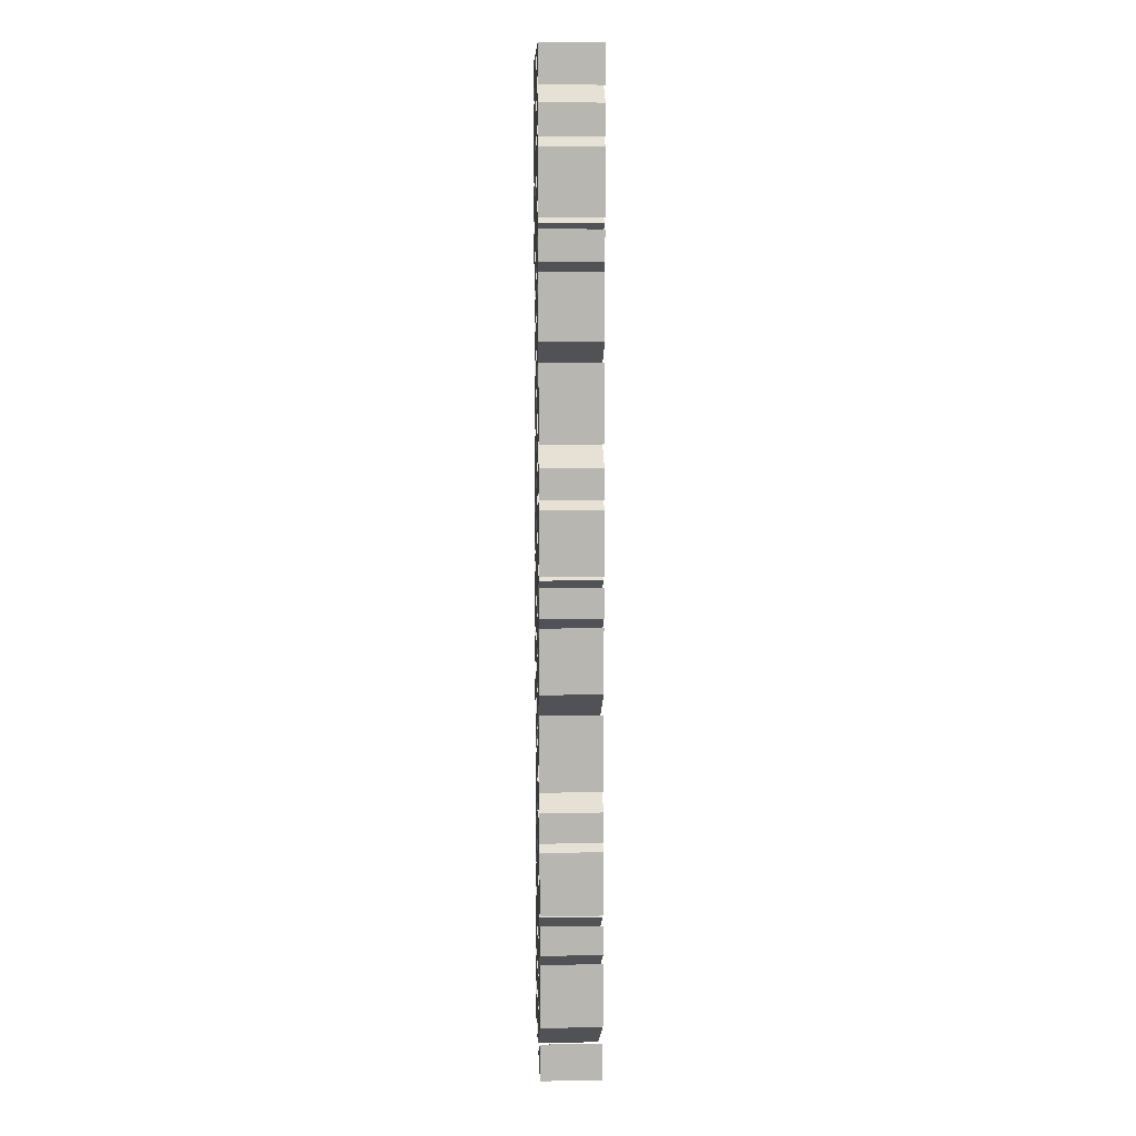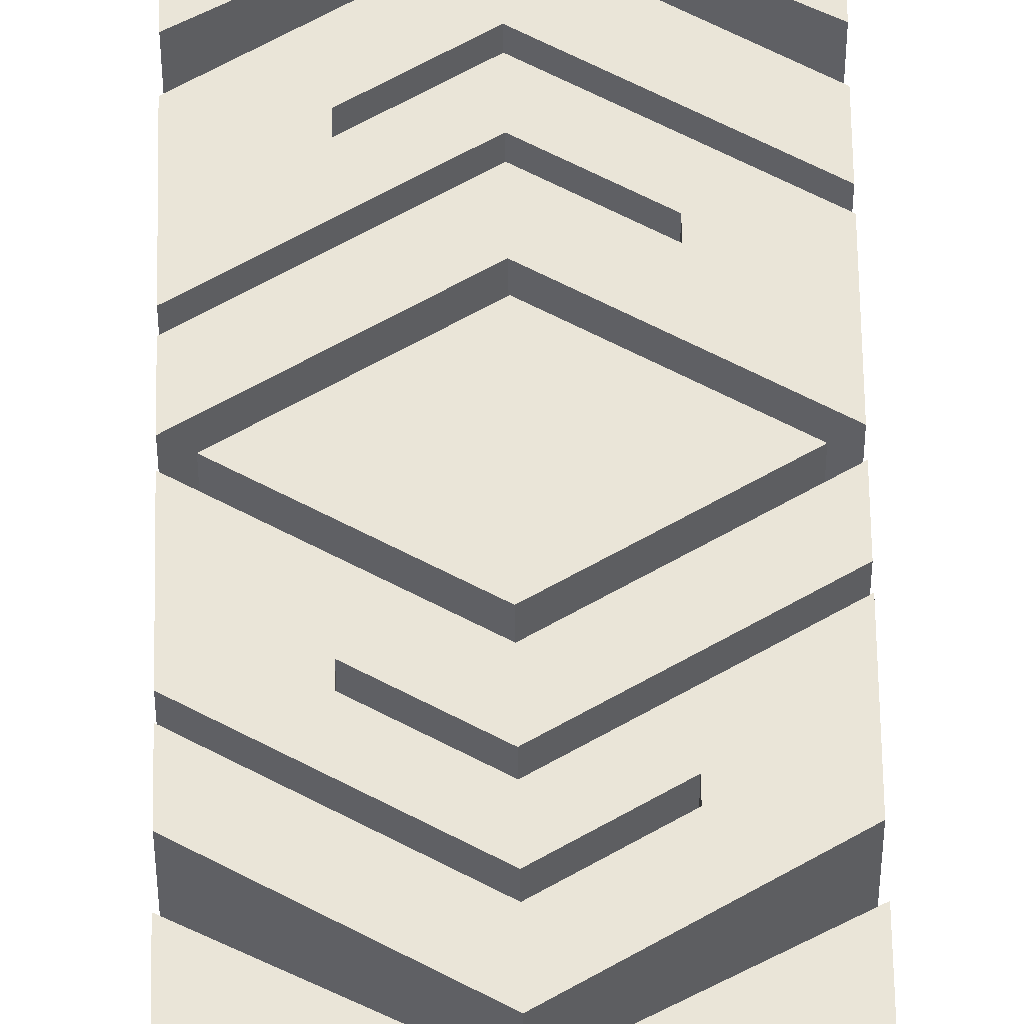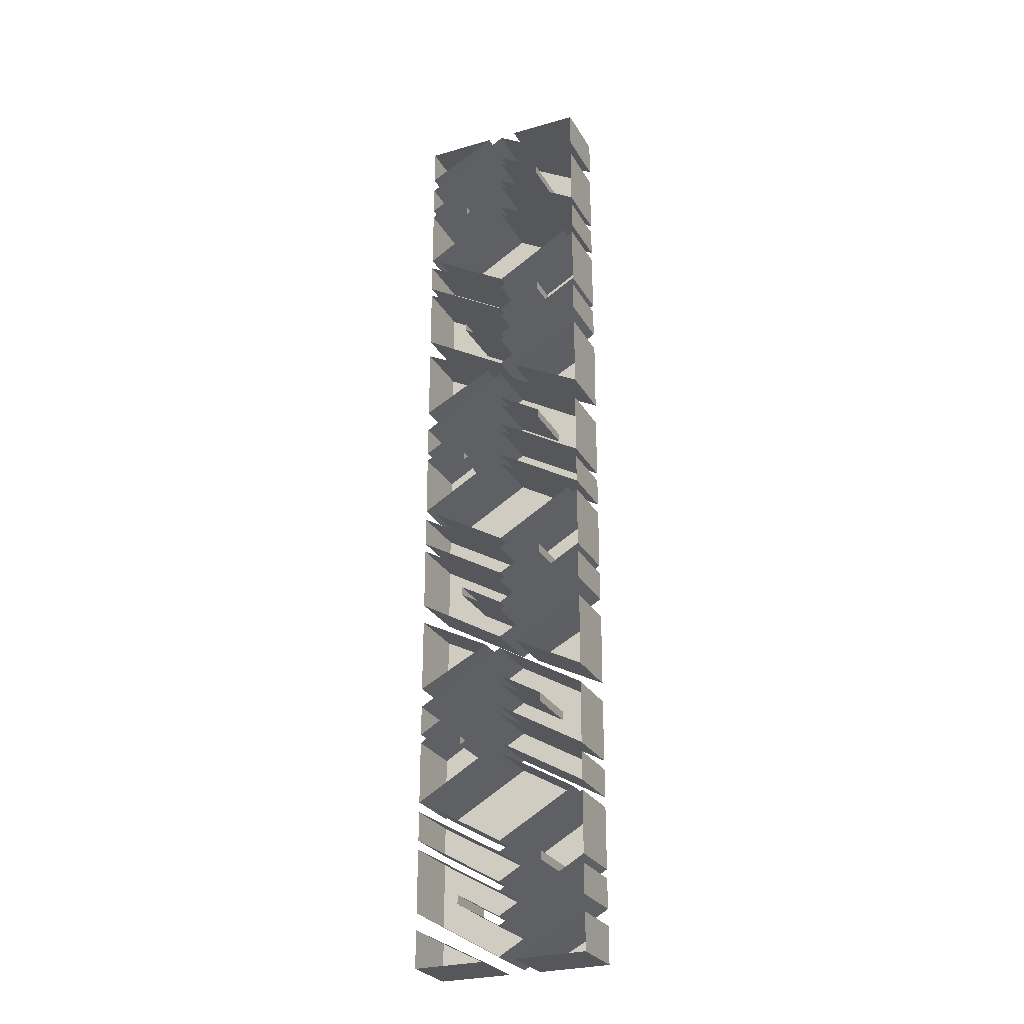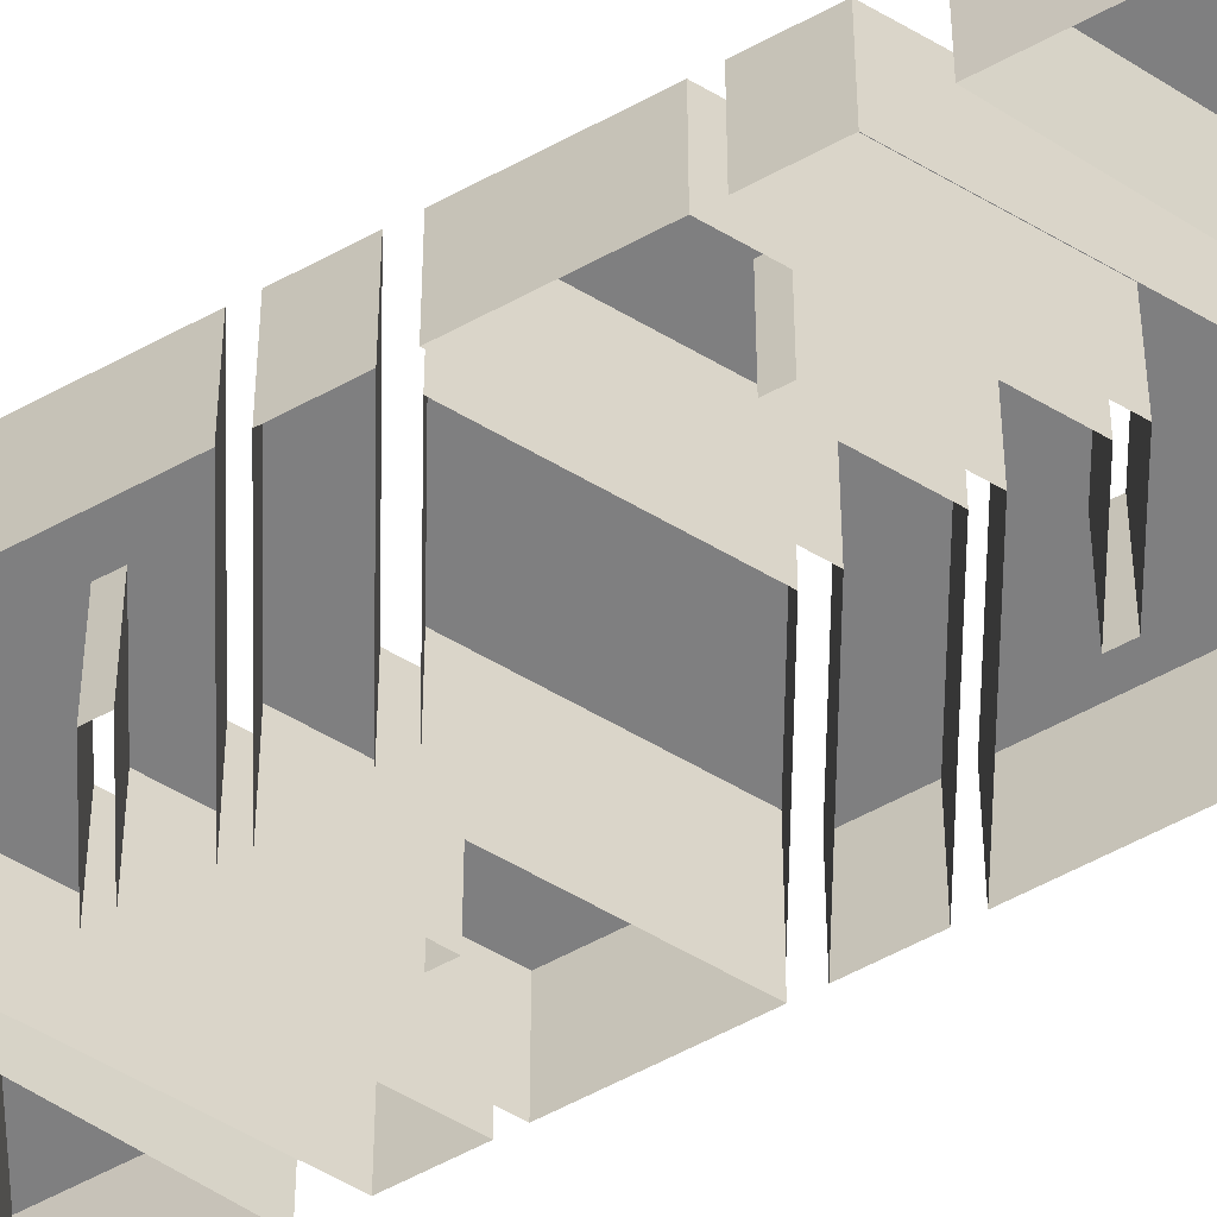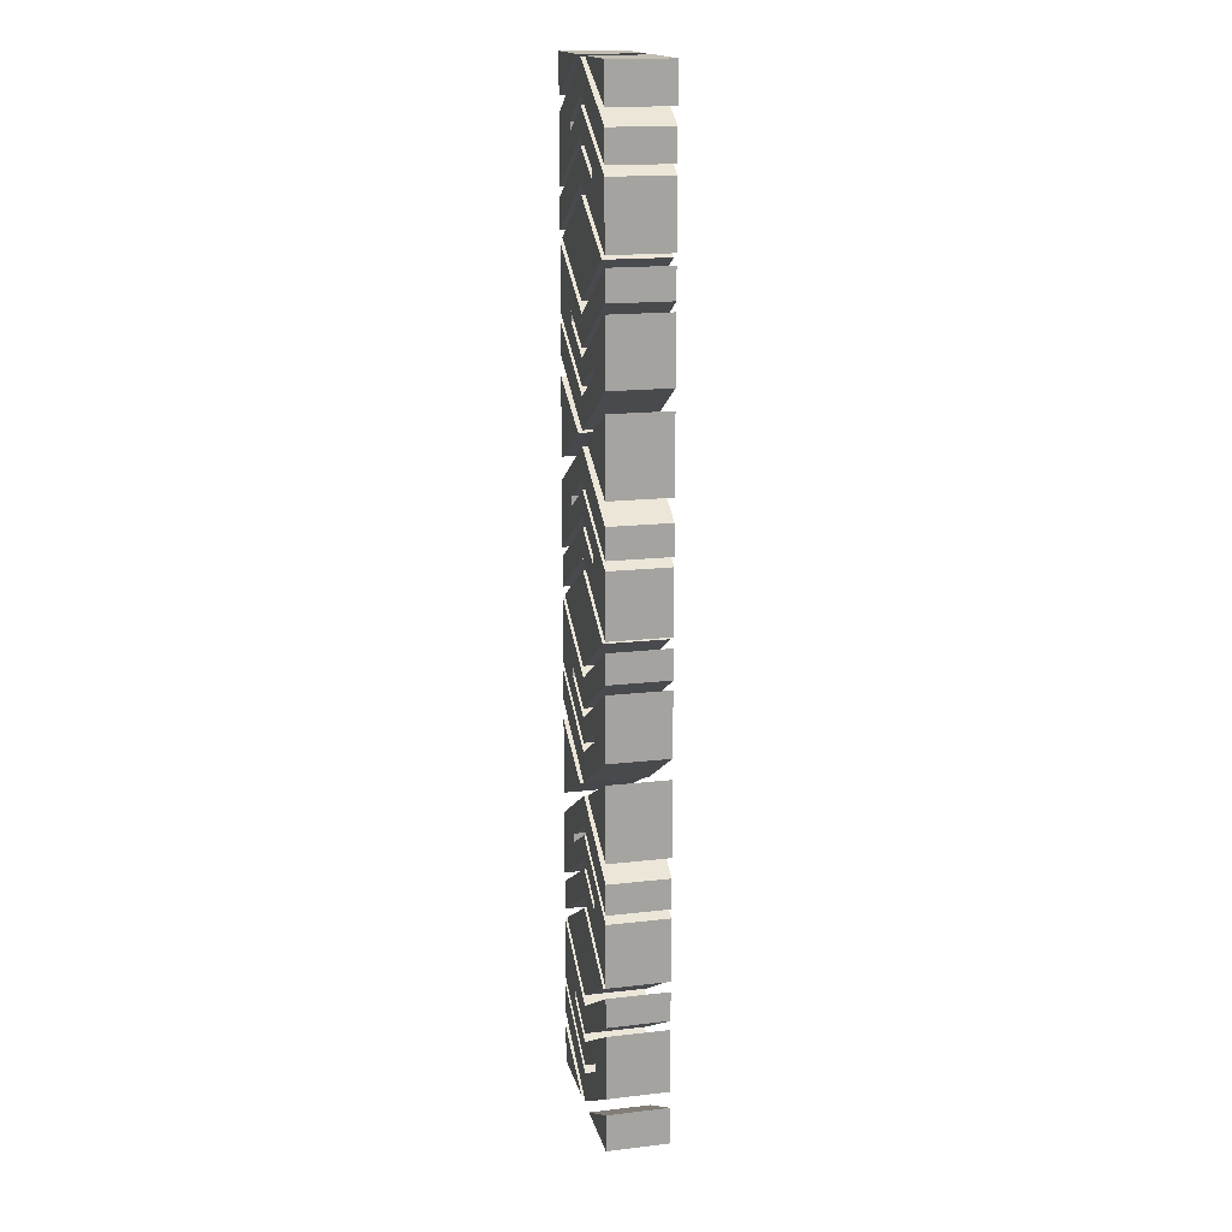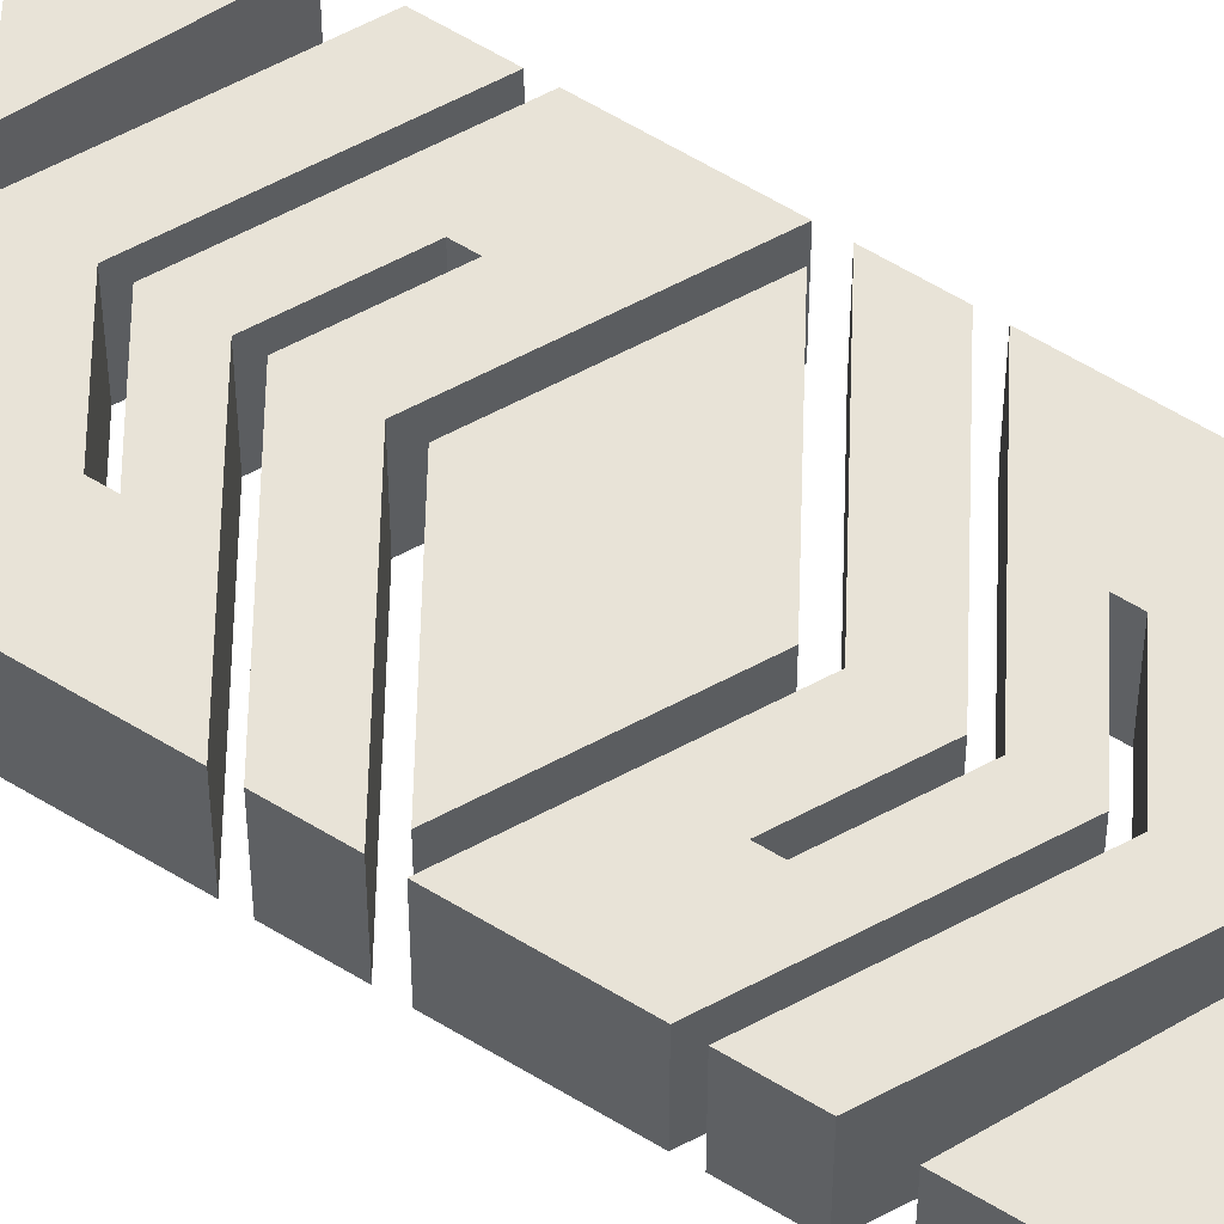
<metadata>
{"format":"obj","ext":"obj","renderer":"f3d","projection":"perspective","resolution":1024,"background":"white","views":[{"elev":8.7,"azim":87.8,"up":"+Y"},{"elev":58.8,"azim":179.0,"up":"+Z"},{"elev":-27.1,"azim":-156.0,"up":"+Y"},{"elev":-59.8,"azim":119.0,"up":"+Z"},{"elev":16.9,"azim":76.7,"up":"+Y"},{"elev":61.7,"azim":-58.3,"up":"+Z"}]}
</metadata>
<code>
v -10.7 65.64 7.392
v -10.7 63.45 7.392
v -21.43 78.94 7.392
v -21.43 63.66 7.392
v 10.76 55.27 7.392
v 10.76 57.47 7.392
v 21.49 54.17 7.392
v 21.49 69.64 7.392
v 0.03027 51.27 7.392
v 0.03027 57.26 7.392
v 0.03027 59.45 7.392
v 0.03027 66.56 7.392
v 21.49 71.83 7.392
v 21.49 78.94 7.392
v -21.43 54.17 7.392
v 0.03027 41.78 7.392
v 0.03027 49.08 7.392
v -21.43 61.47 7.392
v -10.7 65.64 -7.392
v -10.7 63.45 -7.392
v -21.43 78.94 -7.392
v -21.43 63.66 -7.392
v 10.76 55.27 -7.392
v 10.76 57.47 -7.392
v 21.49 54.17 -7.392
v 21.49 69.64 -7.392
v 0.03027 51.27 -7.392
v 0.03027 57.26 -7.392
v 0.03027 59.45 -7.392
v 0.03027 66.56 -7.392
v 21.49 71.83 -7.392
v 21.49 78.94 -7.392
v -21.43 54.17 -7.392
v 0.03027 41.78 -7.392
v 0.03027 49.08 -7.392
v -21.43 61.47 -7.392
v 21.47 49.48 7.392
v 3.923 40.42 7.392
v 21.52 31.33 7.392
v 21.47 49.48 -7.392
v 21.52 31.33 -7.392
v 3.923 40.42 -7.392
v -21.47 -49.06 7.392
v -3.923 -40.01 7.392
v -21.52 -30.92 7.392
v -21.47 -49.06 -7.392
v -21.52 -30.92 -7.392
v -3.923 -40.01 -7.392
v -21.47 110 7.392
v -3.923 119 7.392
v -21.52 119 7.392
v -21.47 110 -7.392
v -21.52 119 -7.392
v -3.923 119 -7.392
v 19.01 -0.008789 7.392
v -0.0564 -11.02 7.392
v 0.02881 10.95 7.392
v -19.04 -0.05762 7.392
v 19.01 -0.008789 -7.392
v -0.0564 -11.02 -7.392
v 0.02881 10.95 -7.392
v -19.04 -0.05762 -7.392
v 10.76 94.74 7.392
v 10.76 96.93 7.392
v 21.49 81.43 7.392
v 21.49 96.72 7.392
v -10.7 105.1 7.392
v -10.7 102.9 7.392
v -21.43 106.2 7.392
v -21.43 90.73 7.392
v 0.03027 109.1 7.392
v 0.03027 103.1 7.392
v 0.03027 100.9 7.392
v 0.03027 93.82 7.392
v -21.43 88.54 7.392
v -21.43 81.43 7.392
v 21.49 106.2 7.392
v 0.03027 118.6 7.392
v 0.03027 111.3 7.392
v 21.49 98.91 7.392
v 10.76 94.74 -7.392
v 10.76 96.93 -7.392
v 21.49 81.43 -7.392
v 21.49 96.72 -7.392
v -10.7 105.1 -7.392
v -10.7 102.9 -7.392
v -21.43 106.2 -7.392
v -21.43 90.73 -7.392
v 0.03027 109.1 -7.392
v 0.03027 103.1 -7.392
v 0.03027 100.9 -7.392
v 0.03027 93.82 -7.392
v -21.43 88.54 -7.392
v -21.43 81.43 -7.392
v 21.49 106.2 -7.392
v 0.03027 118.6 -7.392
v 0.03027 111.3 -7.392
v 21.49 98.91 -7.392
v 21.47 119 7.392
v 3.923 119.1 7.392
v 21.52 110 7.392
v 21.47 119 -7.392
v 21.52 110 -7.392
v 3.923 119.1 -7.392
v -10.7 -14.62 7.392
v -10.7 -16.81 7.392
v -21.43 -1.315 7.392
v -21.43 -16.6 7.392
v 10.76 -24.99 7.392
v 10.76 -22.79 7.392
v 21.49 -26.09 7.392
v 21.49 -10.62 7.392
v 0.03027 -28.99 7.392
v 0.03027 -23 7.392
v 0.03027 -20.81 7.392
v 0.03027 -13.7 7.392
v 21.49 -8.426 7.392
v 21.49 -1.315 7.392
v -21.43 -26.09 7.392
v 0.03027 -38.48 7.392
v 0.03027 -31.18 7.392
v -21.43 -18.79 7.392
v -10.7 -14.62 -7.392
v -10.7 -16.81 -7.392
v -21.43 -1.315 -7.392
v -21.43 -16.6 -7.392
v 10.76 -24.99 -7.392
v 10.76 -22.79 -7.392
v 21.49 -26.09 -7.392
v 21.49 -10.62 -7.392
v 0.03027 -28.99 -7.392
v 0.03027 -23 -7.392
v 0.03027 -20.81 -7.392
v 0.03027 -13.7 -7.392
v 21.49 -8.426 -7.392
v 21.49 -1.315 -7.392
v -21.43 -26.09 -7.392
v 0.03027 -38.48 -7.392
v 0.03027 -31.18 -7.392
v -21.43 -18.79 -7.392
v 10.76 14.48 7.392
v 10.76 16.67 7.392
v 21.49 1.171 7.392
v 21.49 16.46 7.392
v -10.7 24.84 7.392
v -10.7 22.65 7.392
v -21.43 25.95 7.392
v -21.43 10.47 7.392
v 0.03027 28.85 7.392
v 0.03027 22.86 7.392
v 0.03027 20.67 7.392
v 0.03027 13.56 7.392
v -21.43 8.281 7.392
v -21.43 1.171 7.392
v 21.49 25.95 7.392
v 0.03027 38.33 7.392
v 0.03027 31.04 7.392
v 21.49 18.65 7.392
v 10.76 14.48 -7.392
v 10.76 16.67 -7.392
v 21.49 1.171 -7.392
v 21.49 16.46 -7.392
v -10.7 24.84 -7.392
v -10.7 22.65 -7.392
v -21.43 25.95 -7.392
v -21.43 10.47 -7.392
v 0.03027 28.85 -7.392
v 0.03027 22.86 -7.392
v 0.03027 20.67 -7.392
v 0.03027 13.56 -7.392
v -21.43 8.281 -7.392
v -21.43 1.171 -7.392
v 21.49 25.95 -7.392
v 0.03027 38.33 -7.392
v 0.03027 31.04 -7.392
v 21.49 18.65 -7.392
v 21.47 -30.92 7.392
v 3.923 -39.97 7.392
v 21.52 -49.06 7.392
v 21.47 -30.92 -7.392
v 21.52 -49.06 -7.392
v 3.923 -39.97 -7.392
v -21.47 -119 7.392
v -3.923 -119.1 7.392
v -21.52 -110 7.392
v -21.47 -119 -7.392
v -21.52 -110 -7.392
v -3.923 -119.1 -7.392
v 10.76 -65.38 7.392
v 10.76 -63.19 7.392
v 21.49 -78.69 7.392
v 21.49 -63.4 7.392
v -10.7 -55.02 7.392
v -10.7 -57.21 7.392
v -21.43 -53.91 7.392
v -21.43 -69.39 7.392
v 0.03027 -51.01 7.392
v 0.03027 -57 7.392
v 0.03027 -59.19 7.392
v 0.03027 -66.3 7.392
v -21.43 -71.58 7.392
v -21.43 -78.69 7.392
v 21.49 -53.91 7.392
v 0.03027 -41.52 7.392
v 0.03027 -48.82 7.392
v 21.49 -61.21 7.392
v 10.76 -65.38 -7.392
v 10.76 -63.19 -7.392
v 21.49 -78.69 -7.392
v 21.49 -63.4 -7.392
v -10.7 -55.02 -7.392
v -10.7 -57.21 -7.392
v -21.43 -53.91 -7.392
v -21.43 -69.39 -7.392
v 0.03027 -51.01 -7.392
v 0.03027 -57 -7.392
v 0.03027 -59.19 -7.392
v 0.03027 -66.3 -7.392
v -21.43 -71.58 -7.392
v -21.43 -78.69 -7.392
v 21.49 -53.91 -7.392
v 0.03027 -41.52 -7.392
v 0.03027 -48.82 -7.392
v 21.49 -61.21 -7.392
v 21.47 -110 7.392
v 3.923 -119 7.392
v 21.52 -119 7.392
v 21.47 -110 -7.392
v 21.52 -119 -7.392
v 3.923 -119 -7.392
v -10.7 -94.48 7.392
v -10.7 -96.67 7.392
v -21.43 -81.17 7.392
v -21.43 -96.46 7.392
v 10.76 -104.8 7.392
v 10.76 -102.7 7.392
v 21.49 -105.9 7.392
v 21.49 -90.47 7.392
v 0.03027 -108.8 7.392
v 0.03027 -102.9 7.392
v 0.03027 -100.7 7.392
v 0.03027 -93.56 7.392
v 21.49 -88.28 7.392
v 21.49 -81.17 7.392
v -21.43 -105.9 7.392
v 0.03027 -118.3 7.392
v 0.03027 -111 7.392
v -21.43 -98.65 7.392
v -10.7 -94.48 -7.392
v -10.7 -96.67 -7.392
v -21.43 -81.17 -7.392
v -21.43 -96.46 -7.392
v 10.76 -104.8 -7.392
v 10.76 -102.7 -7.392
v 21.49 -105.9 -7.392
v 21.49 -90.47 -7.392
v 0.03027 -108.8 -7.392
v 0.03027 -102.9 -7.392
v 0.03027 -100.7 -7.392
v 0.03027 -93.56 -7.392
v 21.49 -88.28 -7.392
v 21.49 -81.17 -7.392
v -21.43 -105.9 -7.392
v 0.03027 -118.3 -7.392
v 0.03027 -111 -7.392
v -21.43 -98.65 -7.392
v -21.47 31.33 7.392
v -3.923 40.38 7.392
v -21.52 49.48 7.392
v -21.47 31.33 -7.392
v -21.52 49.48 -7.392
v -3.923 40.38 -7.392
v 19.01 -79.87 7.392
v -0.0564 -90.87 7.392
v 0.02881 -68.91 7.392
v -19.04 -79.92 7.392
v 19.01 -79.87 -7.392
v -0.0564 -90.88 -7.392
v 0.02881 -68.91 -7.392
v -19.04 -79.92 -7.392
v 19.01 80.25 7.392
v -0.0564 69.24 7.392
v 0.02881 91.21 7.392
v -19.04 80.2 7.392
v 19.01 80.25 -7.392
v -0.0564 69.24 -7.392
v 0.02881 91.21 -7.392
v -19.04 80.2 -7.392
f 2 1 3 4
f 6 5 7 8
f 9 10 2 4
f 11 12 3 1
f 11 13 14 12
f 15 16 17 18
f 10 9 6 8
f 17 16 7 5
f 2 20 19 1
f 3 21 22 4
f 6 24 23 5
f 7 25 26 8
f 10 28 20 2
f 4 22 27 9
f 12 30 21 3
f 1 19 29 11
f 11 29 31 13
f 13 31 32 14
f 14 32 30 12
f 15 33 34 16
f 17 35 36 18
f 18 36 33 15
f 9 27 24 6
f 8 26 28 10
f 16 34 25 7
f 5 23 35 17
f 39 37 38
f 39 41 40 37
f 37 40 42 38
f 38 42 41 39
f 45 43 44
f 45 47 46 43
f 43 46 48 44
f 44 48 47 45
f 51 49 50
f 51 53 52 49
f 49 52 54 50
f 50 54 53 51
f 56 55 57 58
f 56 60 59 55
f 55 59 61 57
f 57 61 62 58
f 58 62 60 56
f 64 63 65 66
f 68 67 69 70
f 71 72 64 66
f 73 74 65 63
f 73 75 76 74
f 77 78 79 80
f 72 71 68 70
f 79 78 69 67
f 64 82 81 63
f 65 83 84 66
f 68 86 85 67
f 69 87 88 70
f 72 90 82 64
f 66 84 89 71
f 74 92 83 65
f 63 81 91 73
f 73 91 93 75
f 75 93 94 76
f 76 94 92 74
f 77 95 96 78
f 79 97 98 80
f 80 98 95 77
f 71 89 86 68
f 70 88 90 72
f 78 96 87 69
f 67 85 97 79
f 101 99 100
f 101 103 102 99
f 99 102 104 100
f 100 104 103 101
f 106 105 107 108
f 110 109 111 112
f 113 114 106 108
f 115 116 107 105
f 115 117 118 116
f 119 120 121 122
f 114 113 110 112
f 121 120 111 109
f 106 124 123 105
f 107 125 126 108
f 110 128 127 109
f 111 129 130 112
f 114 132 124 106
f 108 126 131 113
f 116 134 125 107
f 105 123 133 115
f 115 133 135 117
f 117 135 136 118
f 118 136 134 116
f 119 137 138 120
f 121 139 140 122
f 122 140 137 119
f 113 131 128 110
f 112 130 132 114
f 120 138 129 111
f 109 127 139 121
f 142 141 143 144
f 146 145 147 148
f 149 150 142 144
f 151 152 143 141
f 151 153 154 152
f 155 156 157 158
f 150 149 146 148
f 157 156 147 145
f 142 160 159 141
f 143 161 162 144
f 146 164 163 145
f 147 165 166 148
f 150 168 160 142
f 144 162 167 149
f 152 170 161 143
f 141 159 169 151
f 151 169 171 153
f 153 171 172 154
f 154 172 170 152
f 155 173 174 156
f 157 175 176 158
f 158 176 173 155
f 149 167 164 146
f 148 166 168 150
f 156 174 165 147
f 145 163 175 157
f 179 177 178
f 179 181 180 177
f 177 180 182 178
f 178 182 181 179
f 185 183 184
f 185 187 186 183
f 183 186 188 184
f 184 188 187 185
f 190 189 191 192
f 194 193 195 196
f 197 198 190 192
f 199 200 191 189
f 199 201 202 200
f 203 204 205 206
f 198 197 194 196
f 205 204 195 193
f 190 208 207 189
f 191 209 210 192
f 194 212 211 193
f 195 213 214 196
f 198 216 208 190
f 192 210 215 197
f 200 218 209 191
f 189 207 217 199
f 199 217 219 201
f 201 219 220 202
f 202 220 218 200
f 203 221 222 204
f 205 223 224 206
f 206 224 221 203
f 197 215 212 194
f 196 214 216 198
f 204 222 213 195
f 193 211 223 205
f 227 225 226
f 227 229 228 225
f 225 228 230 226
f 226 230 229 227
f 232 231 233 234
f 236 235 237 238
f 239 240 232 234
f 241 242 233 231
f 241 243 244 242
f 245 246 247 248
f 240 239 236 238
f 247 246 237 235
f 232 250 249 231
f 233 251 252 234
f 236 254 253 235
f 237 255 256 238
f 240 258 250 232
f 234 252 257 239
f 242 260 251 233
f 231 249 259 241
f 241 259 261 243
f 243 261 262 244
f 244 262 260 242
f 245 263 264 246
f 247 265 266 248
f 248 266 263 245
f 239 257 254 236
f 238 256 258 240
f 246 264 255 237
f 235 253 265 247
f 269 267 268
f 269 271 270 267
f 267 270 272 268
f 268 272 271 269
f 274 273 275 276
f 274 278 277 273
f 273 277 279 275
f 275 279 280 276
f 276 280 278 274
f 282 281 283 284
f 282 286 285 281
f 281 285 287 283
f 283 287 288 284
f 284 288 286 282

</code>
